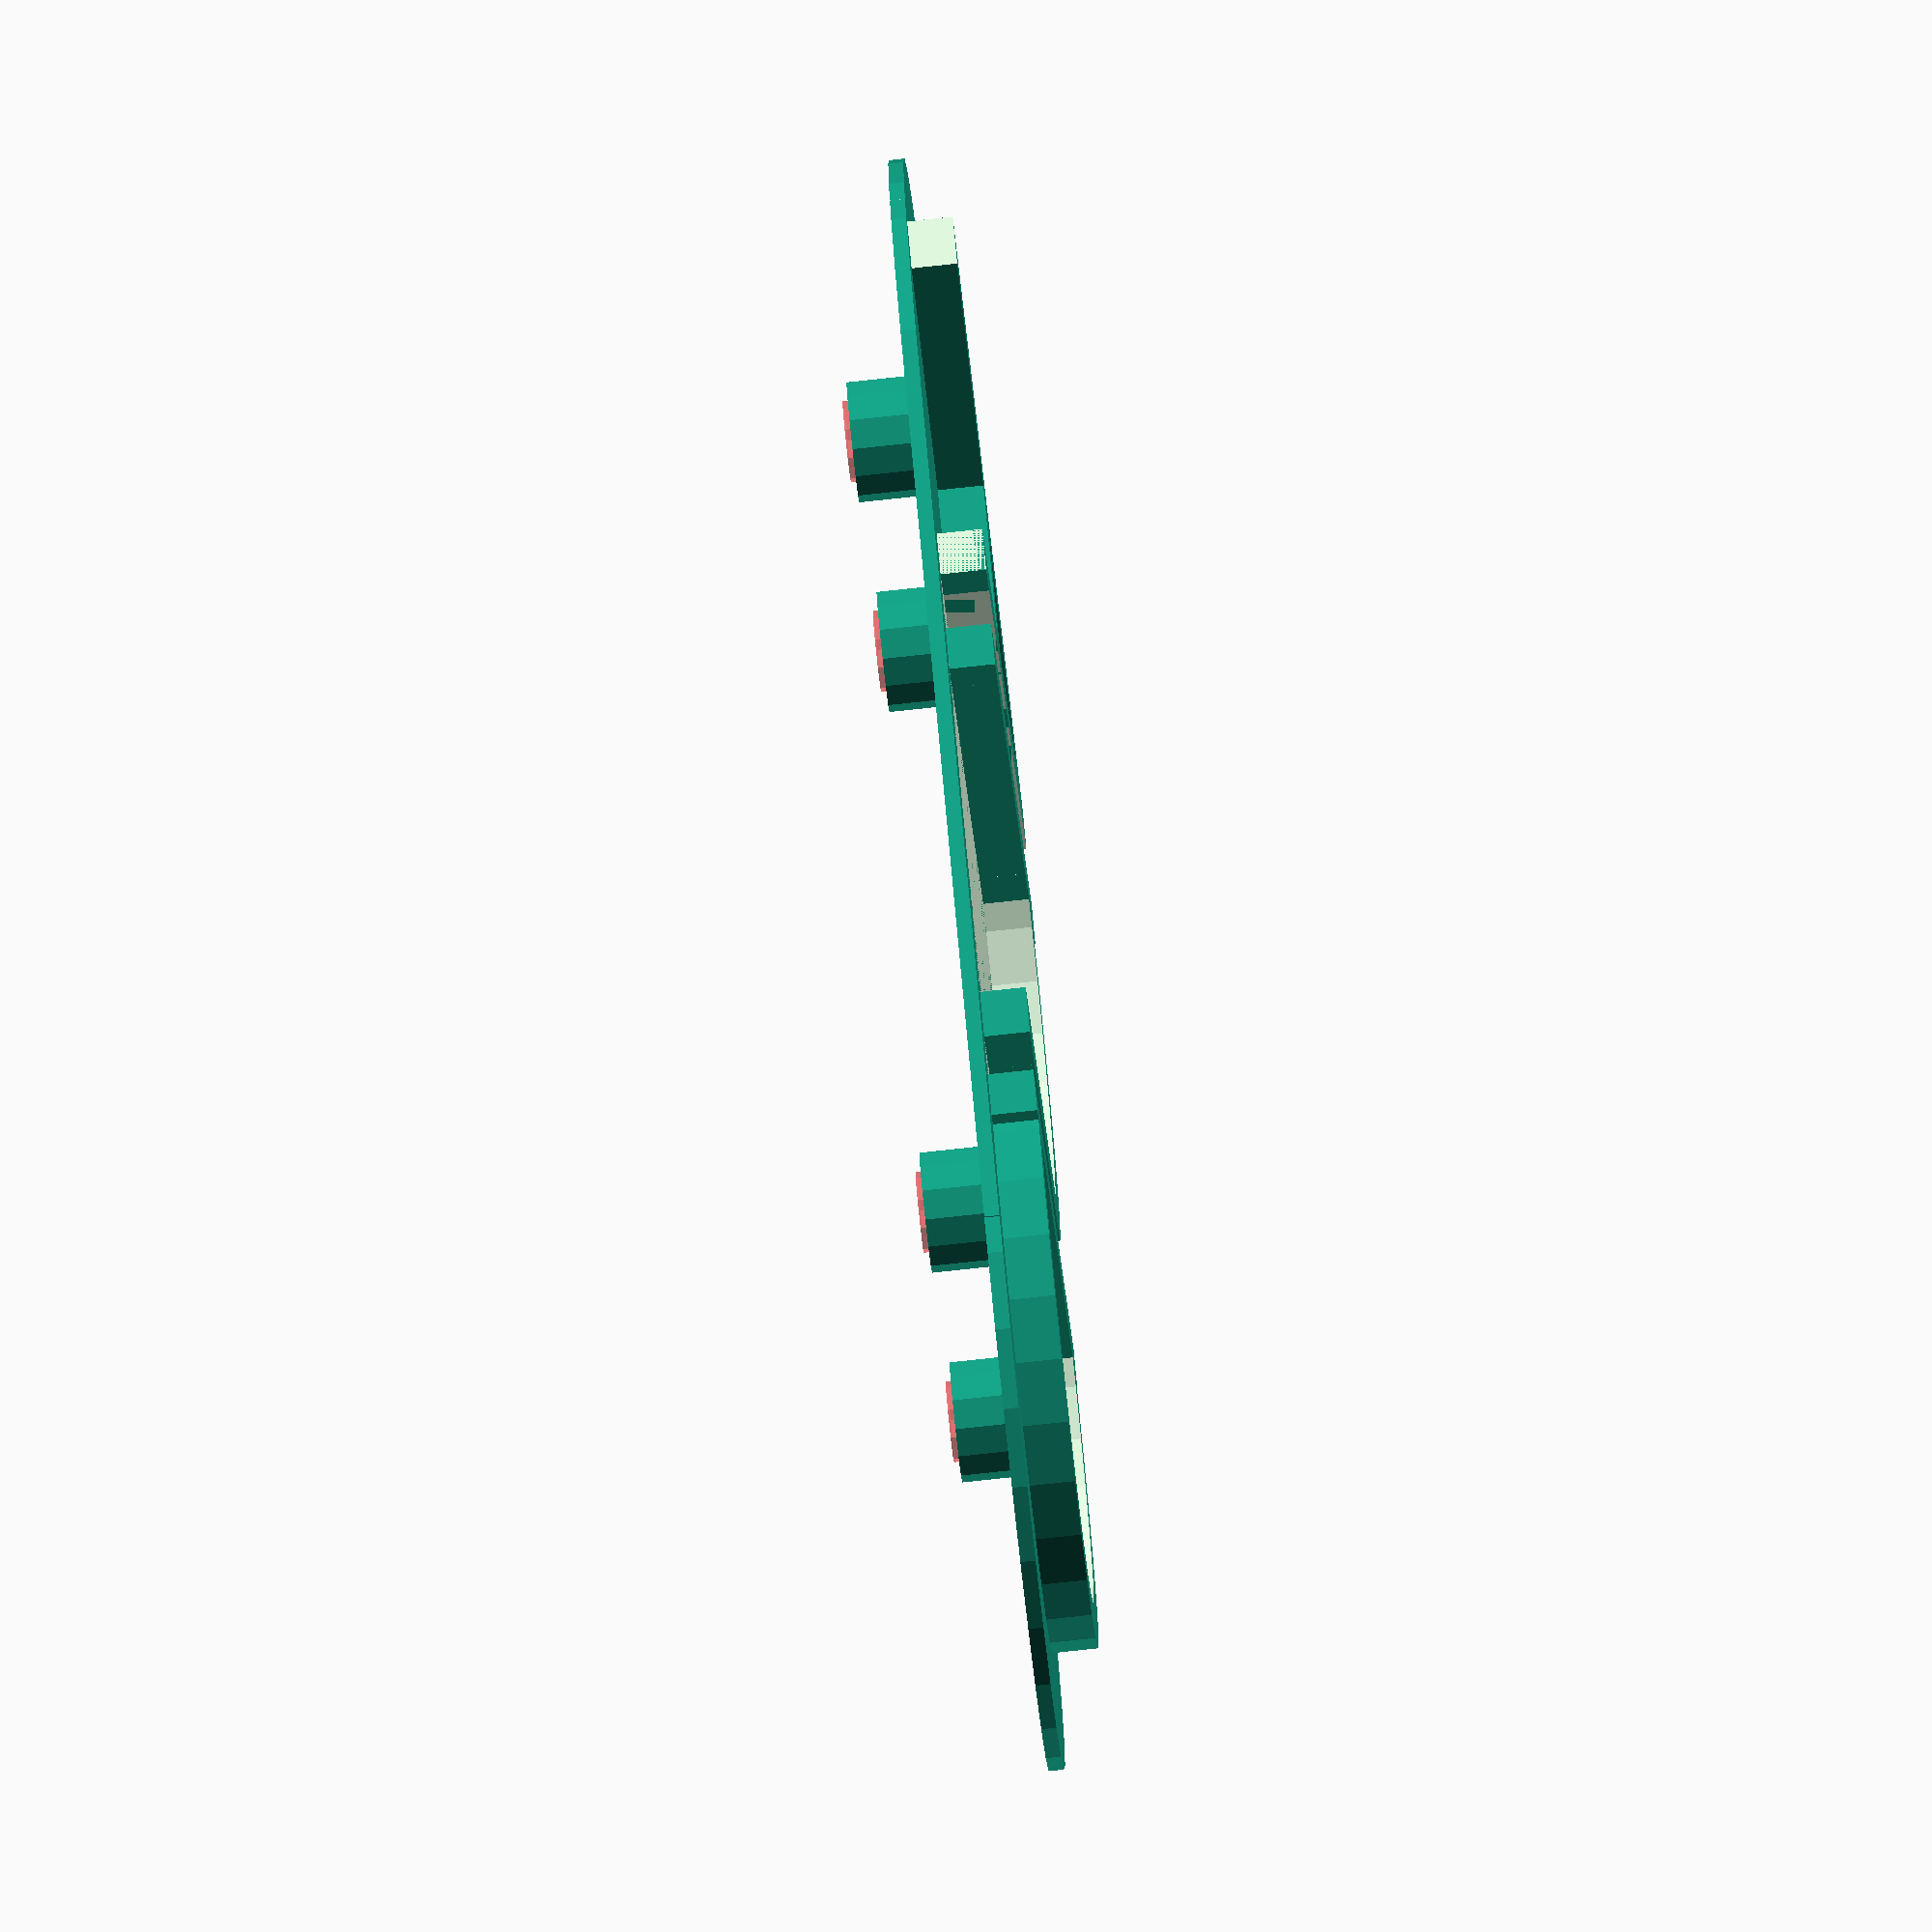
<openscad>
union(){
 rotate([0,900,180]) translate([20,-45,0])
difference(){  
 union(){  
  cube([63,50,1]);
   translate([63,25,0]) cylinder(1,25,25);
    translate([0,25,0]) cylinder(1,25,25);
  
  translate([57,10,0]) cylinder(5,4,4);
  translate([57,40,0]) cylinder(5,4,4);
  translate([0,10,0]) cylinder(5,4,4);
  translate([0,40,0]) cylinder(5,4,4);
}
  

  #translate([0,10,0.4]) cylinder(5,2.7,2.7);
  #translate([0,40,0.4]) cylinder(5,2.7,2.7);
  




  #translate([57,10,0.4]) cylinder(5,2.7,2.7);
  #translate([57,40,0.4]) cylinder(5,2.7,2.7);

  }


}

//буква a
translate([30,0,0])
union(){
    difference(){
union(){
 cube([3,40,3]);
 translate([-23.1,0,0]) rotate([0,0,-30])  cube([3,50,3]);
 translate([-15,15,0]) cube([20,3,3]);
}
 translate([-40,-8,-1]) cube([60,8,5]);
 translate([3,3,-1]) cube([10,40,5]);
 translate([-34.65,0,-1]) rotate([0,0,-30]) cube([10,40,5]);
 translate([0,40,-1]) cube(10);
}
}  


//буква n
translate([20,0,0]){
union(){
translate([17,0,0]) cube([3,40,3]);
difference(){
translate([30,20,0]) cylinder(3,20,20);
translate([30,20,0]) cylinder(5,17,17);
translate([10,0,0]) cube([40,30,4]);
translate([10,0,0]) cube([10,40,4]);
}
translate([43.9,0,0]) cube([3.3,30,3]);
}
}
//буква d
translate([75,0,0])
union(){
 translate([-5,0,0]) cube([3,40,3]);
difference(){
 translate([5,20,0]) cylinder(3,20,20);
 translate([5,20,-1]) cylinder(5,17,17);
 translate([-15,0,-1]) cube([10,40,5]);
}

}


</openscad>
<views>
elev=259.2 azim=218.2 roll=263.9 proj=o view=solid
</views>
